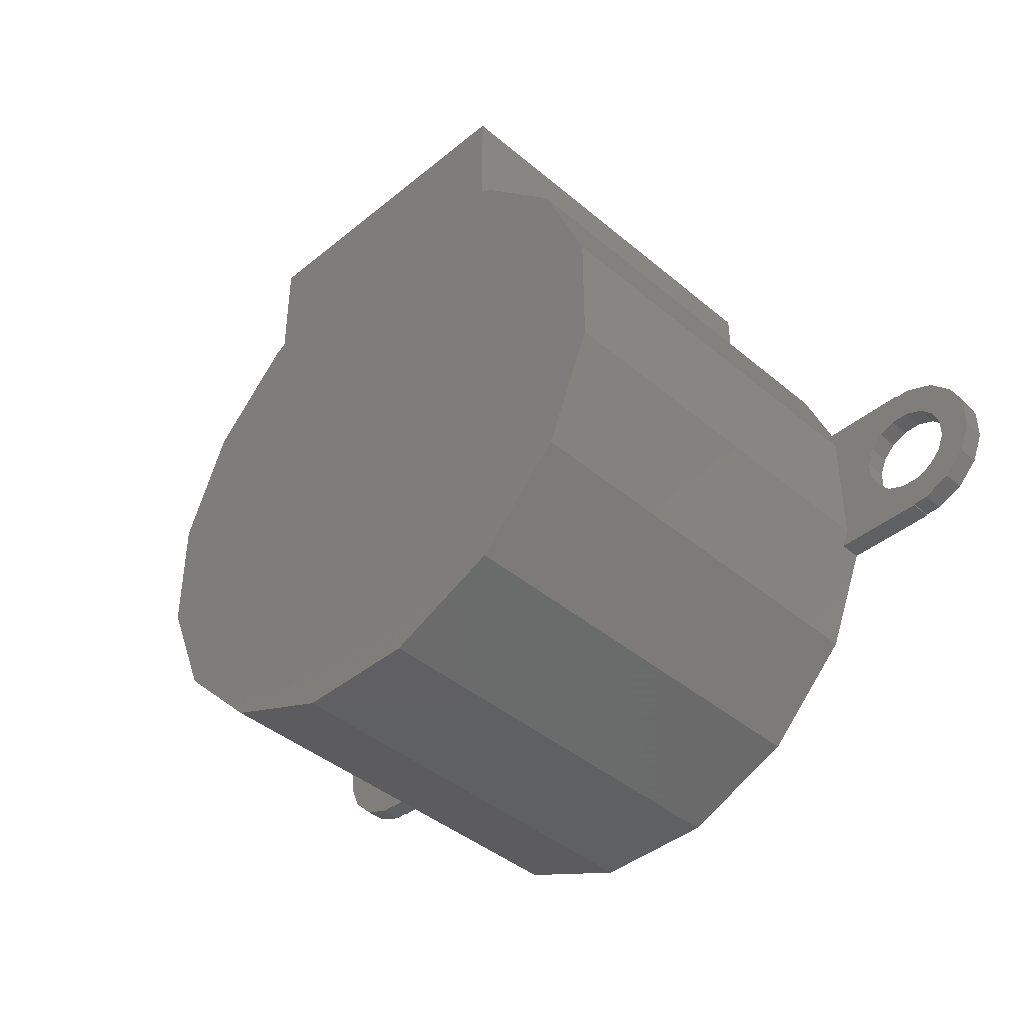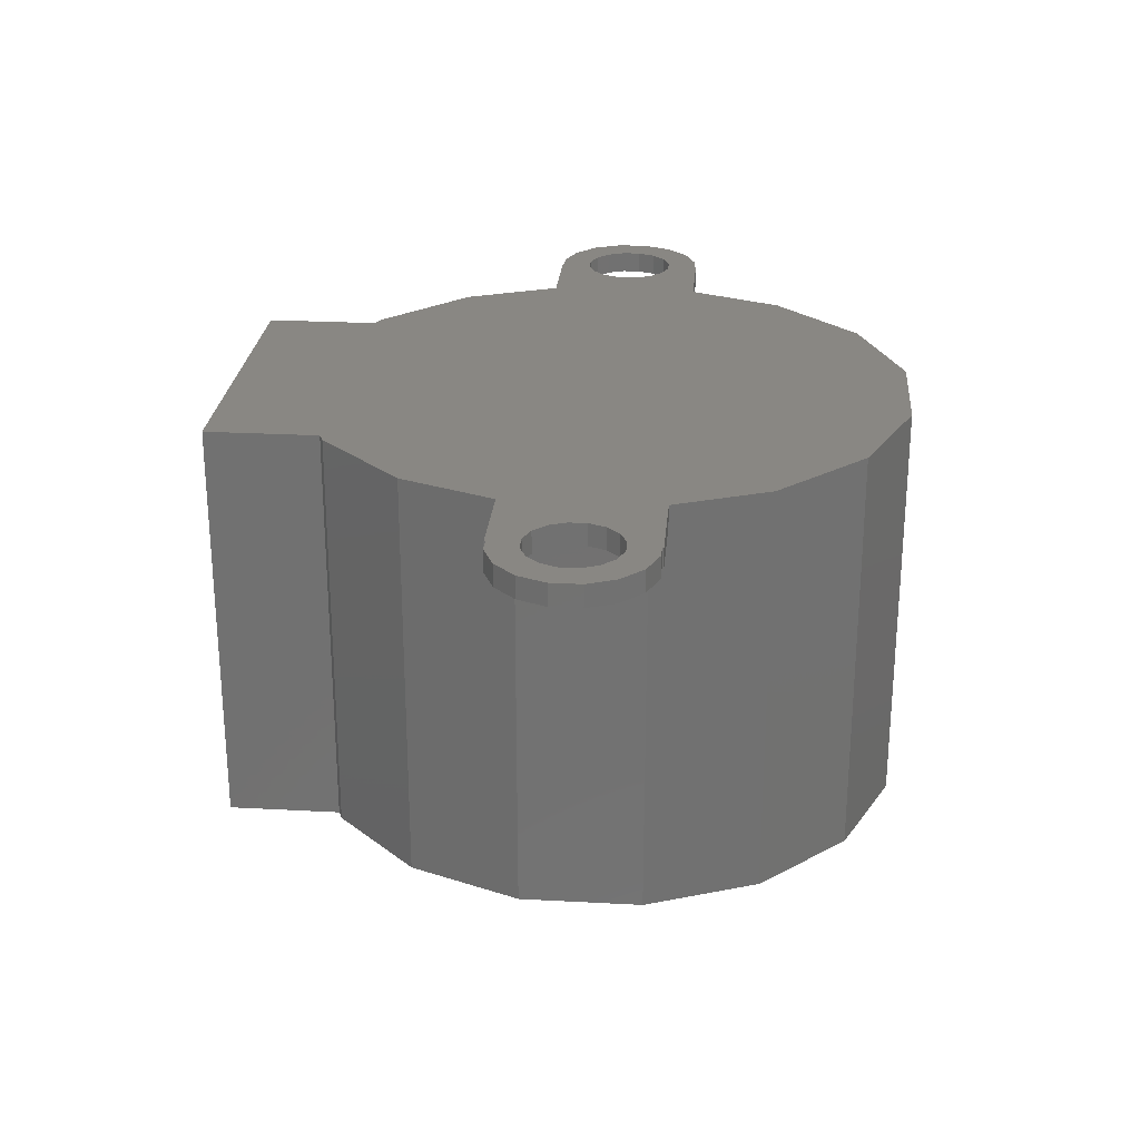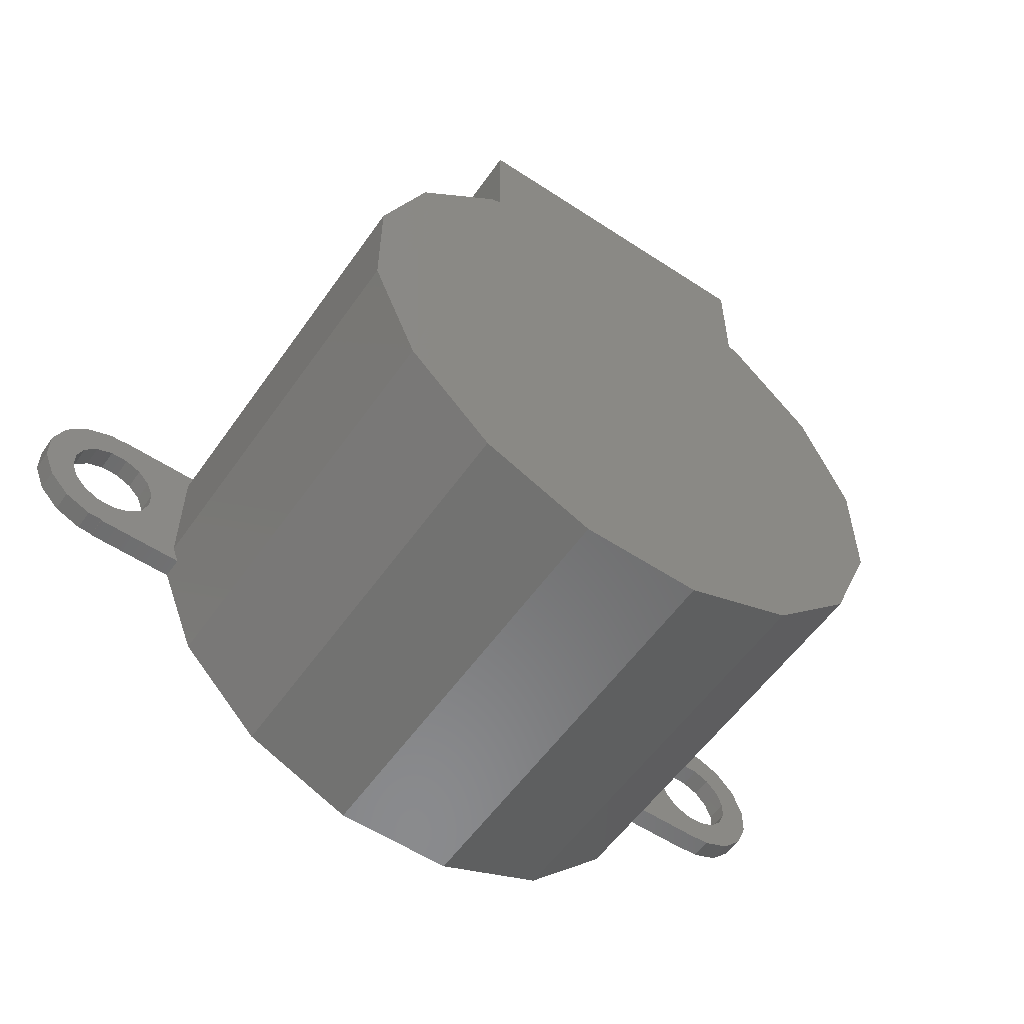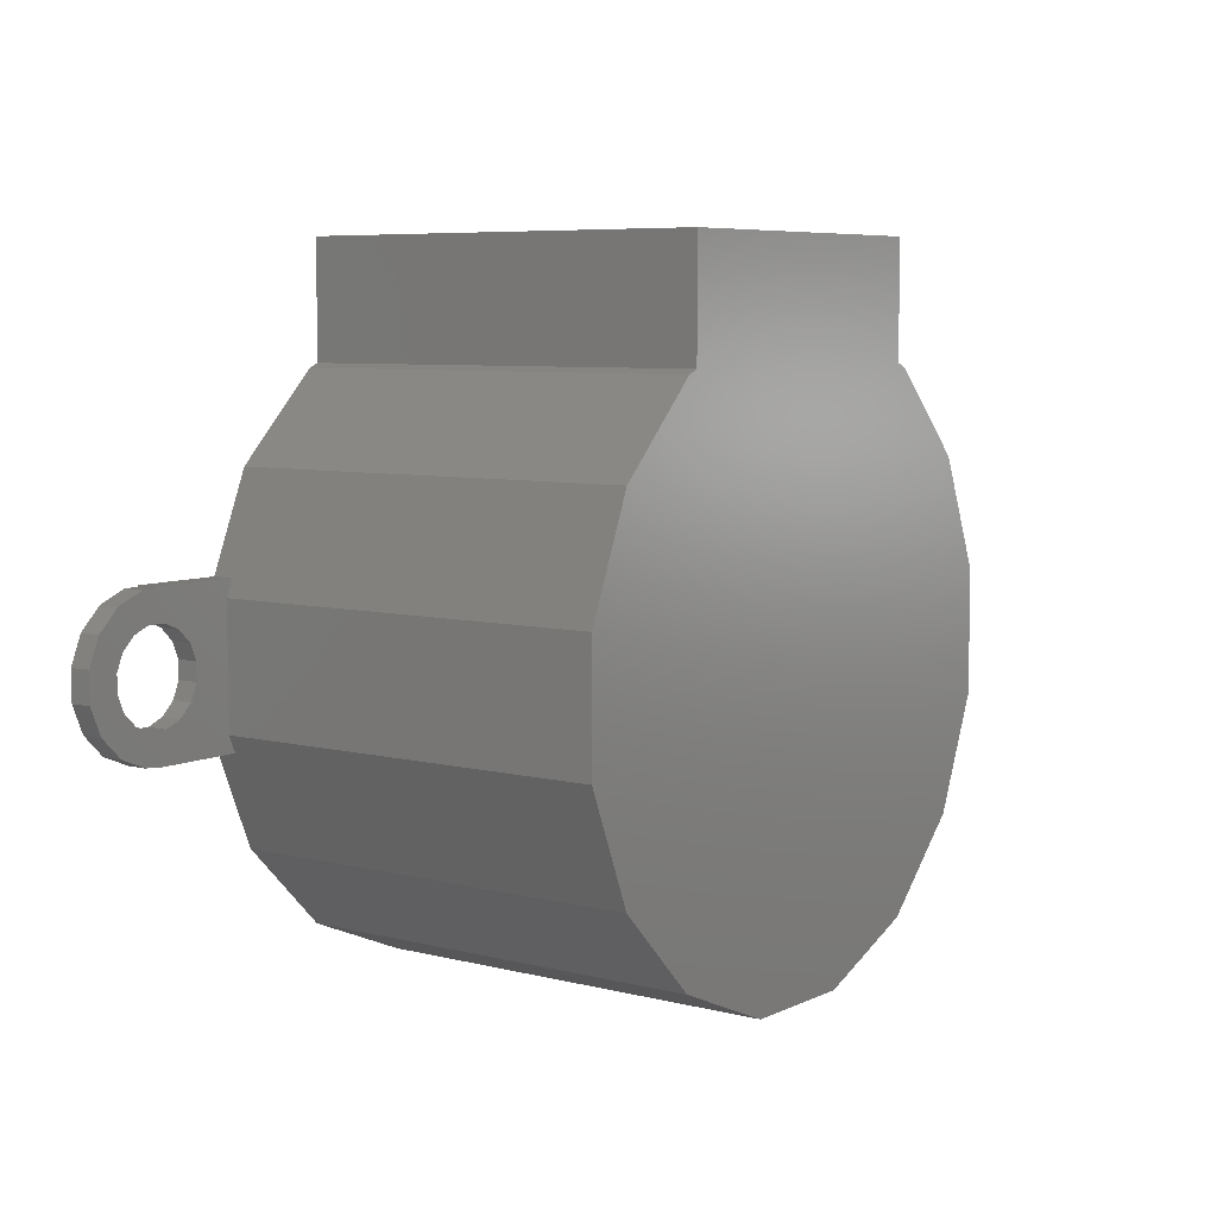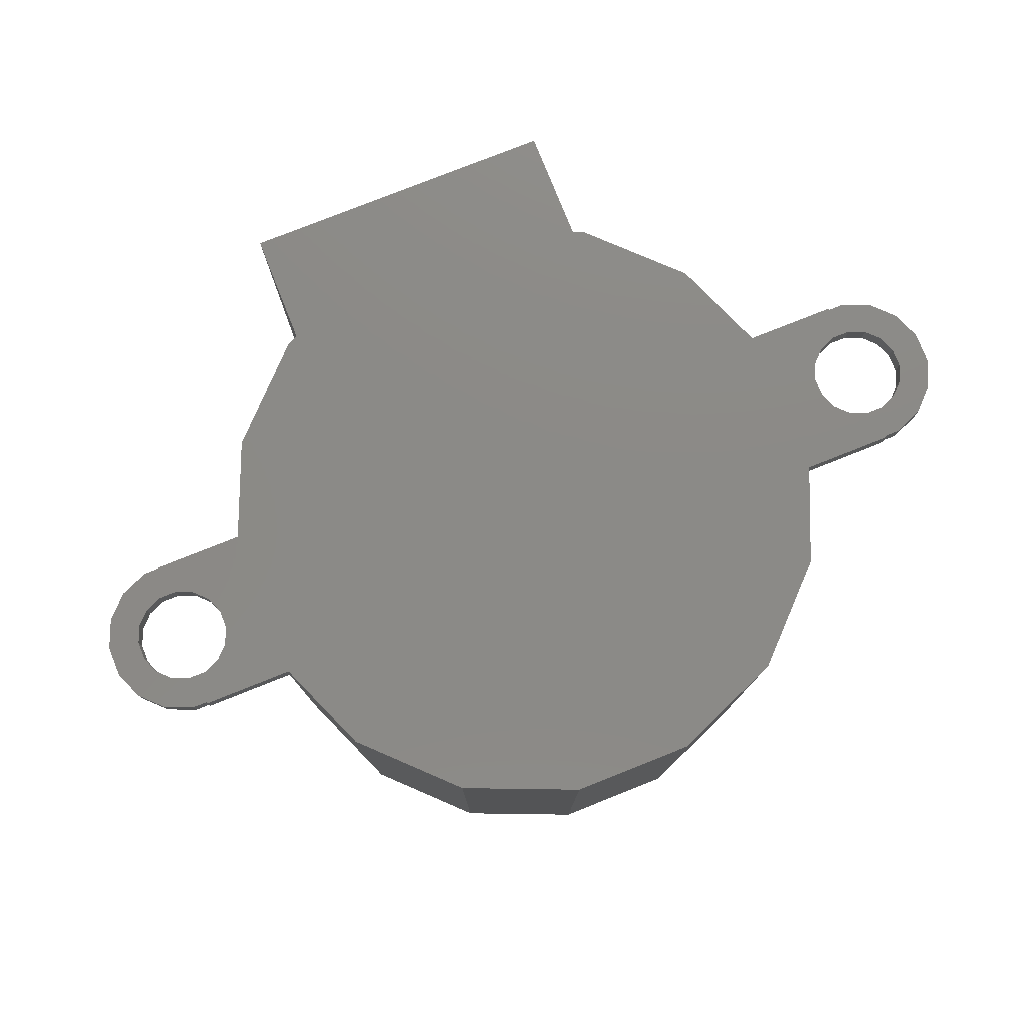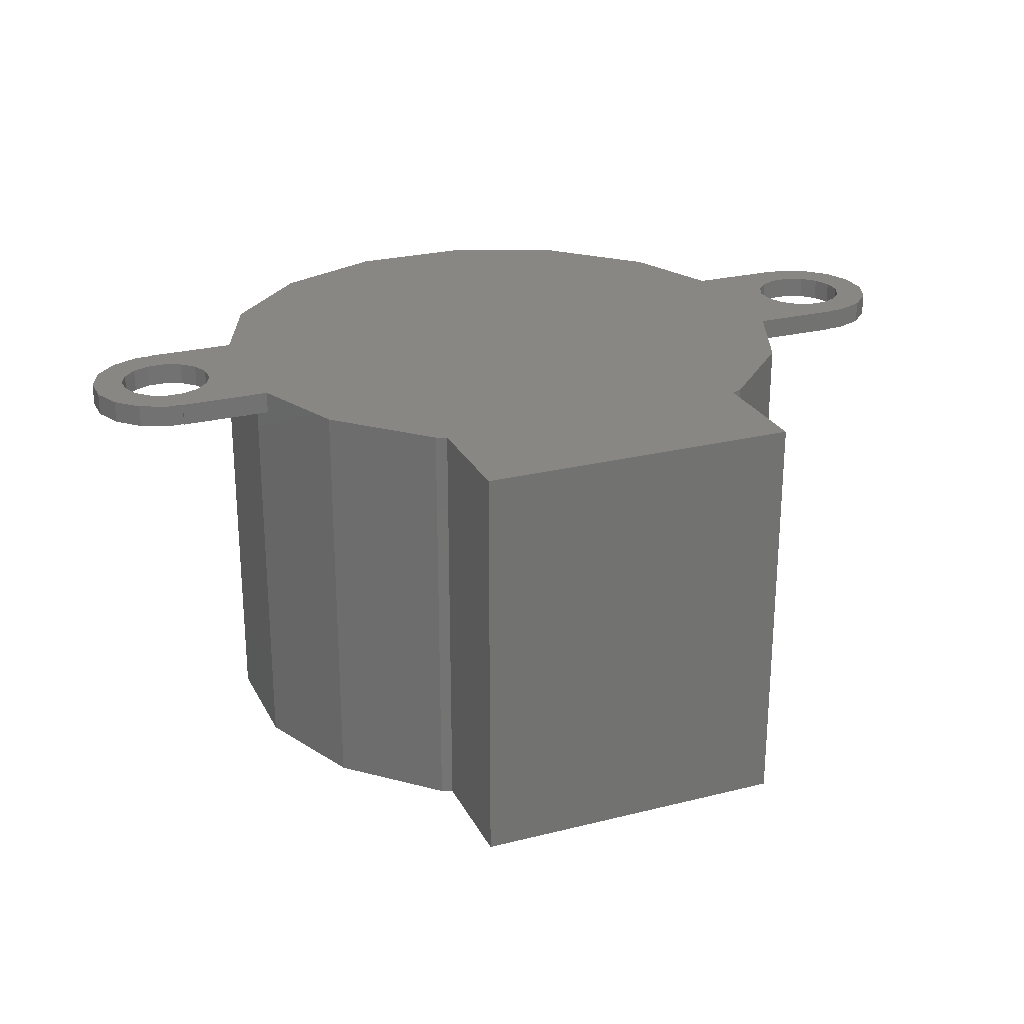
<metadata>
{"format":"stl","ext":"stl","renderer":"f3d","projection":"perspective","resolution":1024,"background":"white","views":[{"elev":-41.7,"azim":-135.4,"up":"+Y"},{"elev":25.6,"azim":-85.1,"up":"+Z"},{"elev":-56.4,"azim":145.4,"up":"+Y"},{"elev":6.6,"azim":126.7,"up":"+Y"},{"elev":78.0,"azim":-21.7,"up":"+Z"},{"elev":25.3,"azim":158.0,"up":"+Z"}]}
</metadata>
<code>
# stl→obj: 156 verts, 316 faces
v 19.44 -2.91 19
v 18.18 -3.433 18
v 19.44 -2.91 18
v 18.18 -3.433 19
v 20.41 -1.944 19
v 20.41 -1.944 18
v 20.93 -0.6828 19
v 20.93 -0.6828 18
v 20.93 0.6828 19
v 20.93 0.6828 18
v 20.41 1.944 18
v 20.41 1.944 19
v 19.44 2.91 18
v 19.44 2.91 19
v 18.18 3.433 18
v 18.18 3.433 19
v 17.5 3.433 18
v 17.5 3.433 19
v 17.5 -3.433 19
v 17.5 -3.433 18
v -18.18 -3.433 18
v -17.09 -2.06 18
v -16.33 -1.746 18
v 18.67 -1.746 18
v -17.5 -3.433 18
v -17.5 -3.5 18
v -13.41 -3.5 18
v -13.73 -2.731 18
v -15.75 -1.167 18
v -13.73 2.731 18
v -13.41 3.5 18
v -15.44 -0.4097 18
v -15.44 0.4097 18
v -15.75 1.167 18
v -17.5 3.5 18
v -17.5 3.433 18
v -16.33 1.746 18
v -18.18 3.433 18
v -17.09 2.06 18
v -19.44 2.91 18
v -17.91 2.06 18
v -20.41 1.944 18
v -18.67 1.746 18
v -20.93 0.6828 18
v -19.25 1.167 18
v -20.93 -0.6828 18
v -19.56 0.4097 18
v -20.41 -1.944 18
v -19.56 -0.4097 18
v -19.44 -2.91 18
v -19.25 -1.167 18
v -18.67 -1.746 18
v -17.91 -2.06 18
v 13.73 2.731 18
v 13.41 3.5 18
v 17.5 3.5 18
v 19.25 -1.167 18
v 19.56 -0.4097 18
v 19.56 0.4097 18
v 19.25 1.167 18
v 18.67 1.746 18
v 17.91 2.06 18
v 17.09 2.06 18
v 16.33 1.746 18
v 15.75 1.167 18
v 13.73 -2.731 18
v 13.41 -3.5 18
v 15.44 0.4097 18
v 15.44 -0.4097 18
v 15.75 -1.167 18
v 17.5 -3.5 18
v 16.33 -1.746 18
v 17.09 -2.06 18
v 17.91 -2.06 18
v -17.5 3.433 19
v -18.18 3.433 19
v -19.44 2.91 19
v -20.41 1.944 19
v -20.93 0.6828 19
v -20.93 -0.6828 19
v -20.41 -1.944 19
v -19.44 -2.91 19
v -18.18 -3.433 19
v -17.5 -3.433 19
v -13.41 3.5 19
v 17.5 3.5 19
v -17.5 3.5 19
v 13.41 3.5 19
v 13.41 -3.5 19
v 17.5 -3.5 19
v -13.41 -3.5 19
v -17.5 -3.5 19
v -17.09 -2.06 19
v -17.91 -2.06 19
v -18.67 -1.746 19
v -19.25 -1.167 19
v -19.56 -0.4097 19
v -19.56 0.4097 19
v -19.25 1.167 19
v -18.67 1.746 19
v -17.91 2.06 19
v -17.09 2.06 19
v -16.33 1.746 19
v -15.75 1.167 19
v -15.44 0.4097 19
v -15.44 -0.4097 19
v -15.75 -1.167 19
v -16.33 -1.746 19
v 17.91 -2.06 19
v 17.09 -2.06 19
v 16.33 -1.746 19
v 15.75 -1.167 19
v 15.44 -0.4097 19
v 15.44 0.4097 19
v 15.75 1.167 19
v 16.33 1.746 19
v 17.09 2.06 19
v 17.91 2.06 19
v 18.67 1.746 19
v 19.25 1.167 19
v 19.56 0.4097 19
v 19.56 -0.4097 19
v 19.25 -1.167 19
v 18.67 -1.746 19
v 7.778 -11.64 19
v 2.731 -13.73 0
v 7.778 -11.64 0
v 2.731 -13.73 19
v 11.64 -7.778 19
v 11.64 -7.778 0
v 13.73 -2.731 0
v 13.73 2.731 0
v 11.64 7.778 0
v 11.64 7.778 19
v 7.778 11.64 0
v 7.778 11.64 19
v 7.3 11.84 0
v 7.3 11.84 19
v -7.3 11.84 0
v -7.778 11.64 19
v -7.3 11.84 19
v -7.778 11.64 0
v -11.64 7.778 19
v -11.64 7.778 0
v -13.73 2.731 0
v -13.73 -2.731 0
v -11.64 -7.778 0
v -11.64 -7.778 19
v -7.778 -11.64 19
v -7.778 -11.64 0
v -2.731 -13.73 19
v -2.731 -13.73 0
v -7.3 17 19
v 7.3 17 19
v 7.3 17 0
v -7.3 17 0
f 1 2 3
f 1 4 2
f 5 3 6
f 5 1 3
f 7 6 8
f 7 5 6
f 9 8 10
f 9 7 8
f 11 9 10
f 11 12 9
f 13 12 11
f 13 14 12
f 15 14 13
f 15 16 14
f 17 16 15
f 17 18 16
f 4 19 2
f 19 20 2
f 21 22 23
f 6 24 8
f 25 21 23
f 26 25 23
f 27 26 23
f 28 27 23
f 28 23 29
f 30 28 29
f 31 30 29
f 31 29 32
f 31 32 33
f 31 33 34
f 35 31 34
f 36 35 34
f 36 34 37
f 38 36 37
f 38 37 39
f 40 38 39
f 40 39 41
f 42 40 41
f 42 41 43
f 44 42 43
f 44 43 45
f 46 44 45
f 46 45 47
f 48 46 47
f 48 47 49
f 50 48 49
f 50 49 51
f 21 50 51
f 21 51 52
f 21 52 53
f 21 53 22
f 54 55 56
f 54 56 17
f 54 17 15
f 54 15 13
f 54 13 11
f 11 10 8
f 8 24 57
f 8 57 58
f 11 8 58
f 11 58 59
f 11 59 60
f 11 60 61
f 11 61 62
f 54 11 62
f 54 62 63
f 54 63 64
f 54 64 65
f 66 54 65
f 67 66 65
f 67 65 68
f 67 68 69
f 67 69 70
f 71 67 70
f 20 71 70
f 20 70 72
f 2 20 72
f 2 72 73
f 3 2 73
f 3 73 74
f 6 3 74
f 6 74 24
f 38 75 36
f 38 76 75
f 38 77 76
f 38 40 77
f 40 78 77
f 40 42 78
f 42 79 78
f 42 44 79
f 44 80 79
f 44 46 80
f 81 80 48
f 80 46 48
f 82 81 50
f 81 48 50
f 83 82 21
f 82 50 21
f 84 83 25
f 83 21 25
f 35 85 31
f 55 86 56
f 35 87 85
f 55 88 86
f 89 71 90
f 91 92 27
f 89 67 71
f 92 26 27
f 25 92 84
f 35 75 87
f 25 26 92
f 35 36 75
f 86 17 56
f 20 19 71
f 86 18 17
f 19 90 71
f 53 93 22
f 53 94 93
f 52 94 53
f 52 95 94
f 51 95 52
f 51 96 95
f 49 96 51
f 49 97 96
f 98 49 47
f 98 97 49
f 99 47 45
f 99 98 47
f 100 45 43
f 100 99 45
f 101 43 41
f 101 100 43
f 101 39 102
f 101 41 39
f 102 37 103
f 102 39 37
f 103 34 104
f 103 37 34
f 104 33 105
f 104 34 33
f 105 33 106
f 33 32 106
f 106 32 107
f 32 29 107
f 107 29 108
f 29 23 108
f 108 23 93
f 23 22 93
f 73 109 74
f 73 110 109
f 72 110 73
f 72 111 110
f 70 111 72
f 70 112 111
f 69 112 70
f 69 113 112
f 114 69 68
f 114 113 69
f 115 68 65
f 115 114 68
f 116 65 64
f 116 115 65
f 117 64 63
f 117 116 64
f 117 62 118
f 117 63 62
f 118 61 119
f 118 62 61
f 119 60 120
f 119 61 60
f 120 59 121
f 120 60 59
f 121 59 122
f 59 58 122
f 122 58 123
f 58 57 123
f 123 57 124
f 57 24 124
f 124 24 109
f 24 74 109
f 125 126 127
f 125 128 126
f 129 127 130
f 129 125 127
f 66 130 131
f 67 89 129
f 67 129 130
f 66 67 130
f 54 131 132
f 54 66 131
f 132 55 54
f 133 134 88
f 133 88 55
f 132 133 55
f 135 134 133
f 135 136 134
f 137 136 135
f 137 138 136
f 139 140 141
f 139 142 140
f 142 143 140
f 142 144 143
f 143 31 85
f 144 145 30
f 144 30 31
f 143 144 31
f 30 145 28
f 145 146 28
f 91 147 148
f 28 146 147
f 27 28 147
f 91 27 147
f 149 148 150
f 148 147 150
f 151 149 152
f 149 150 152
f 128 151 126
f 151 152 126
f 153 138 154
f 141 140 143
f 141 143 85
f 85 87 75
f 75 76 77
f 85 75 77
f 85 77 78
f 78 79 80
f 78 80 81
f 78 81 82
f 82 83 84
f 84 92 91
f 82 84 91
f 91 148 149
f 91 149 151
f 91 151 128
f 91 128 125
f 91 125 129
f 91 129 89
f 82 91 89
f 82 89 94
f 82 94 95
f 82 95 96
f 82 96 97
f 78 82 97
f 78 97 98
f 78 98 99
f 78 99 100
f 78 100 101
f 85 78 101
f 85 101 102
f 85 102 103
f 85 103 104
f 85 104 105
f 141 85 105
f 141 105 106
f 141 106 107
f 93 94 89
f 108 93 89
f 107 108 89
f 141 107 89
f 153 141 89
f 89 110 111
f 153 89 111
f 153 111 112
f 153 112 113
f 153 113 114
f 153 114 115
f 109 110 89
f 89 90 19
f 109 89 19
f 124 109 19
f 123 124 19
f 123 19 4
f 123 4 1
f 122 123 1
f 122 1 5
f 121 122 5
f 121 5 7
f 120 121 7
f 120 7 9
f 119 120 9
f 119 9 12
f 118 119 12
f 118 12 14
f 117 118 14
f 117 14 16
f 116 117 16
f 116 16 18
f 115 116 18
f 115 18 86
f 115 86 88
f 153 115 88
f 153 88 134
f 153 134 136
f 153 136 138
f 150 126 152
f 137 135 133
f 137 133 132
f 137 132 131
f 137 131 130
f 137 130 127
f 137 127 126
f 155 137 126
f 156 155 126
f 139 156 126
f 142 139 126
f 144 142 126
f 145 144 126
f 146 145 126
f 147 146 126
f 150 147 126
f 155 156 154
f 156 153 154
f 156 141 153
f 156 139 141
f 154 137 155
f 154 138 137

</code>
